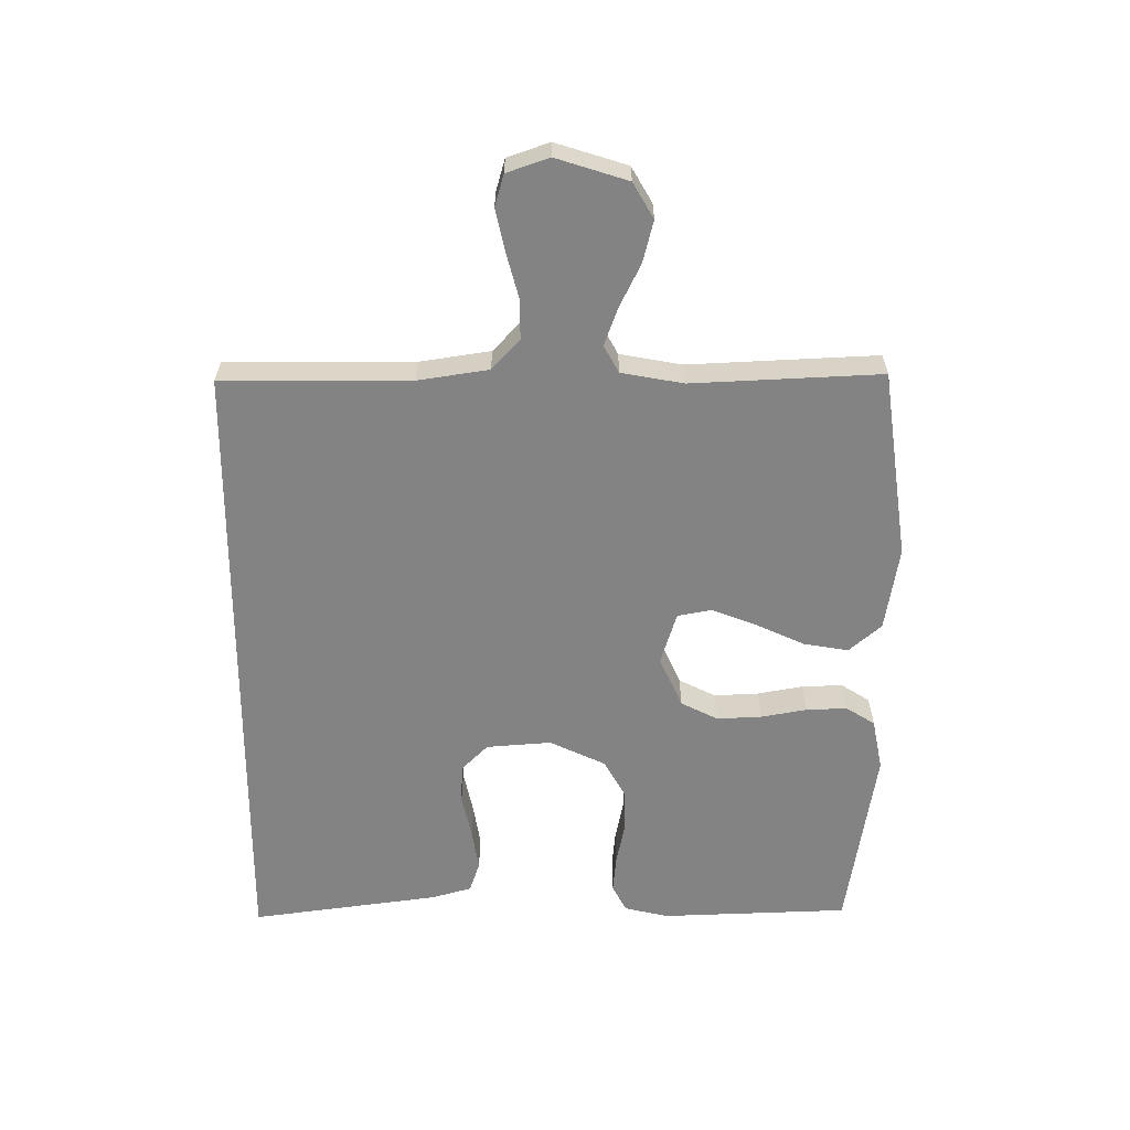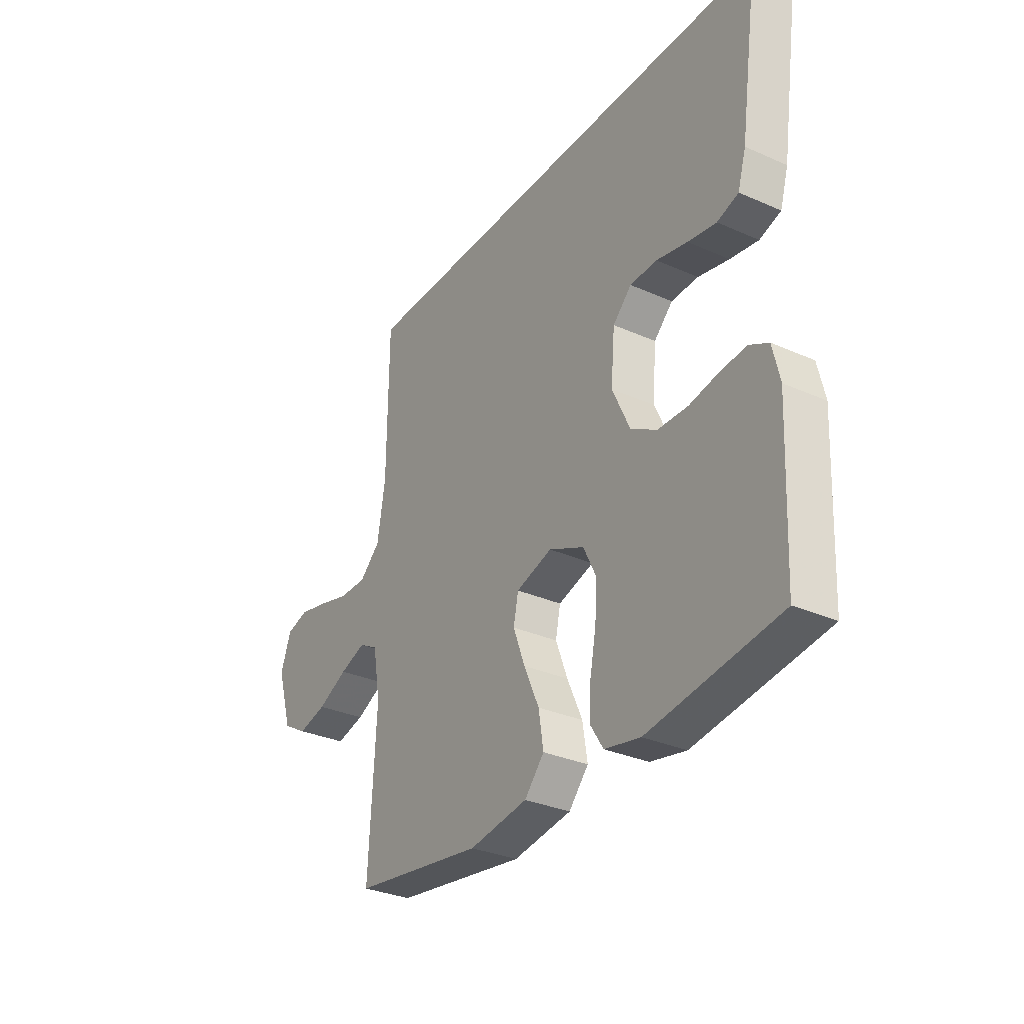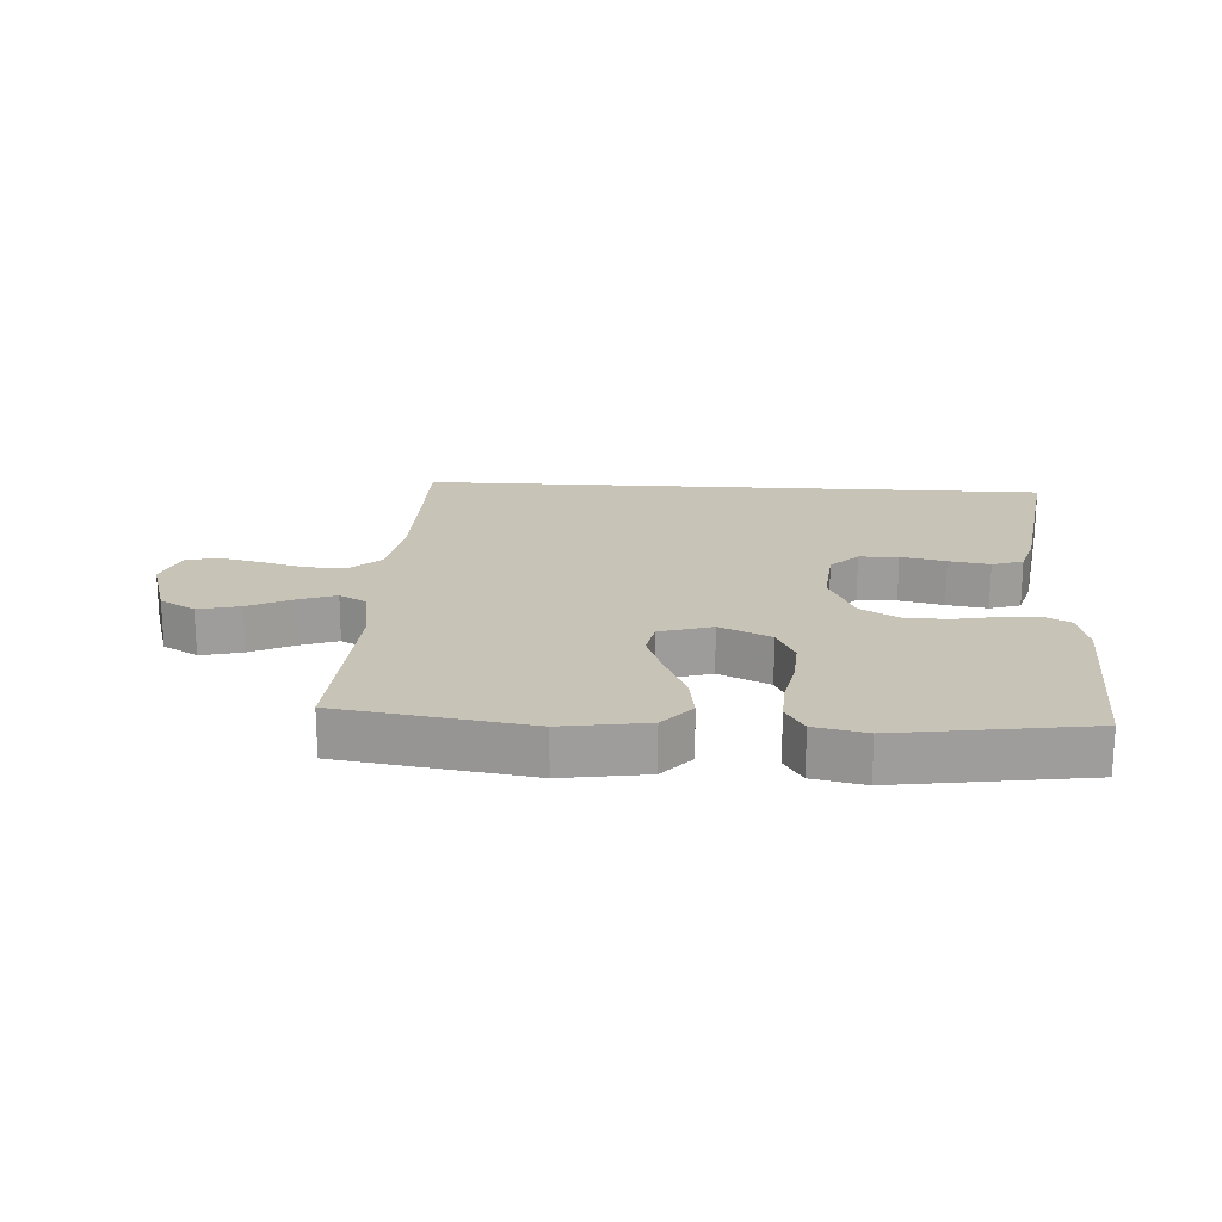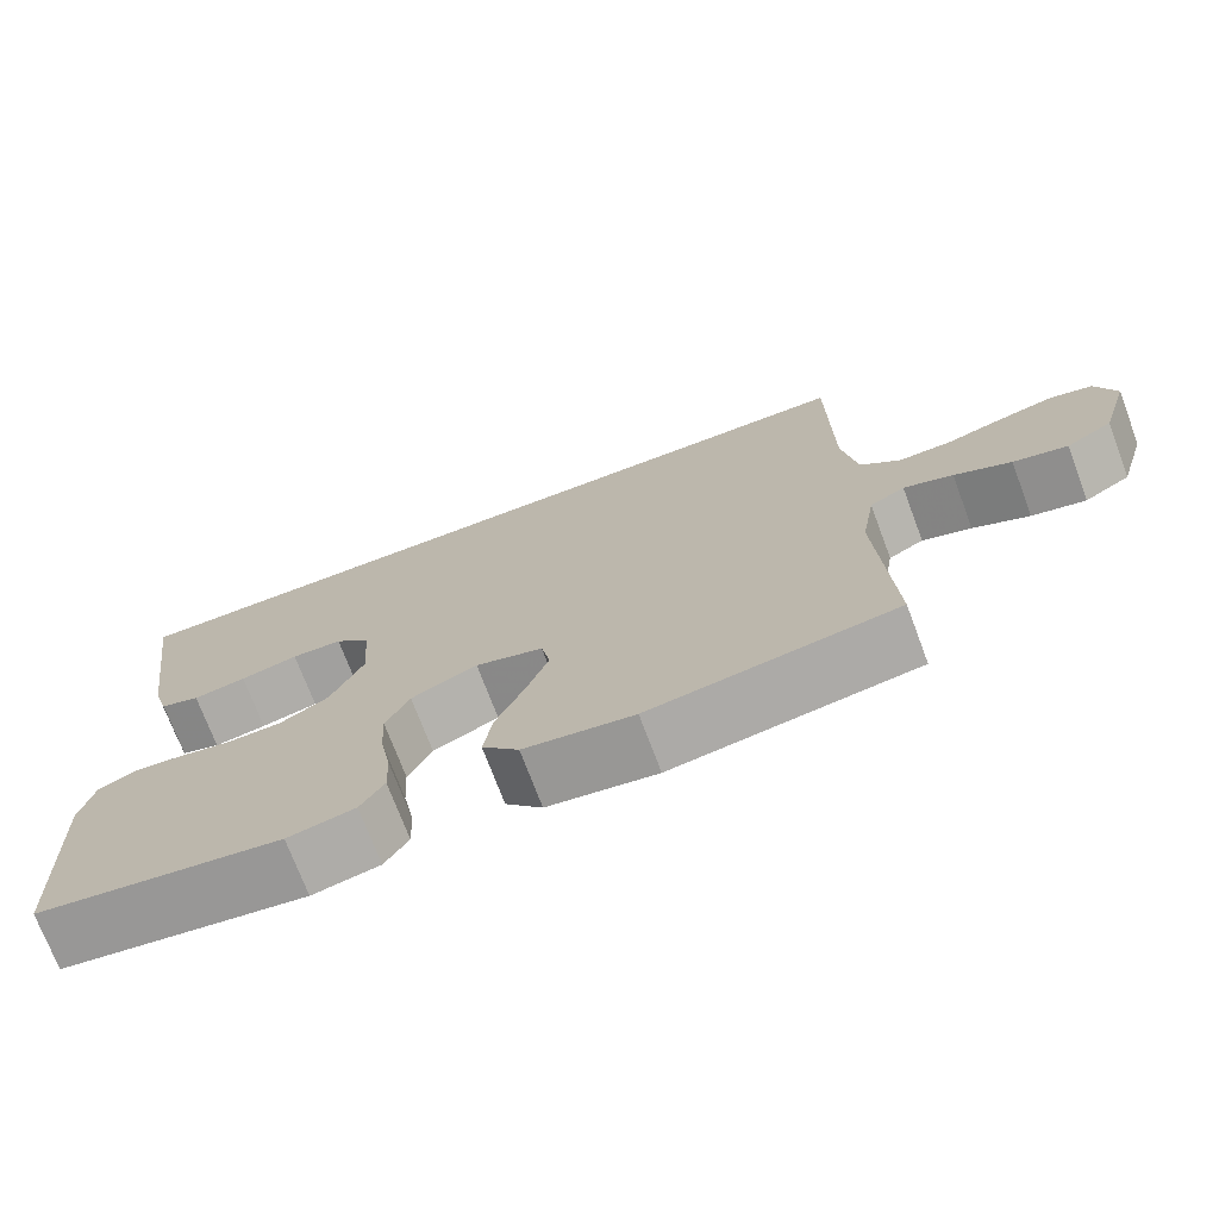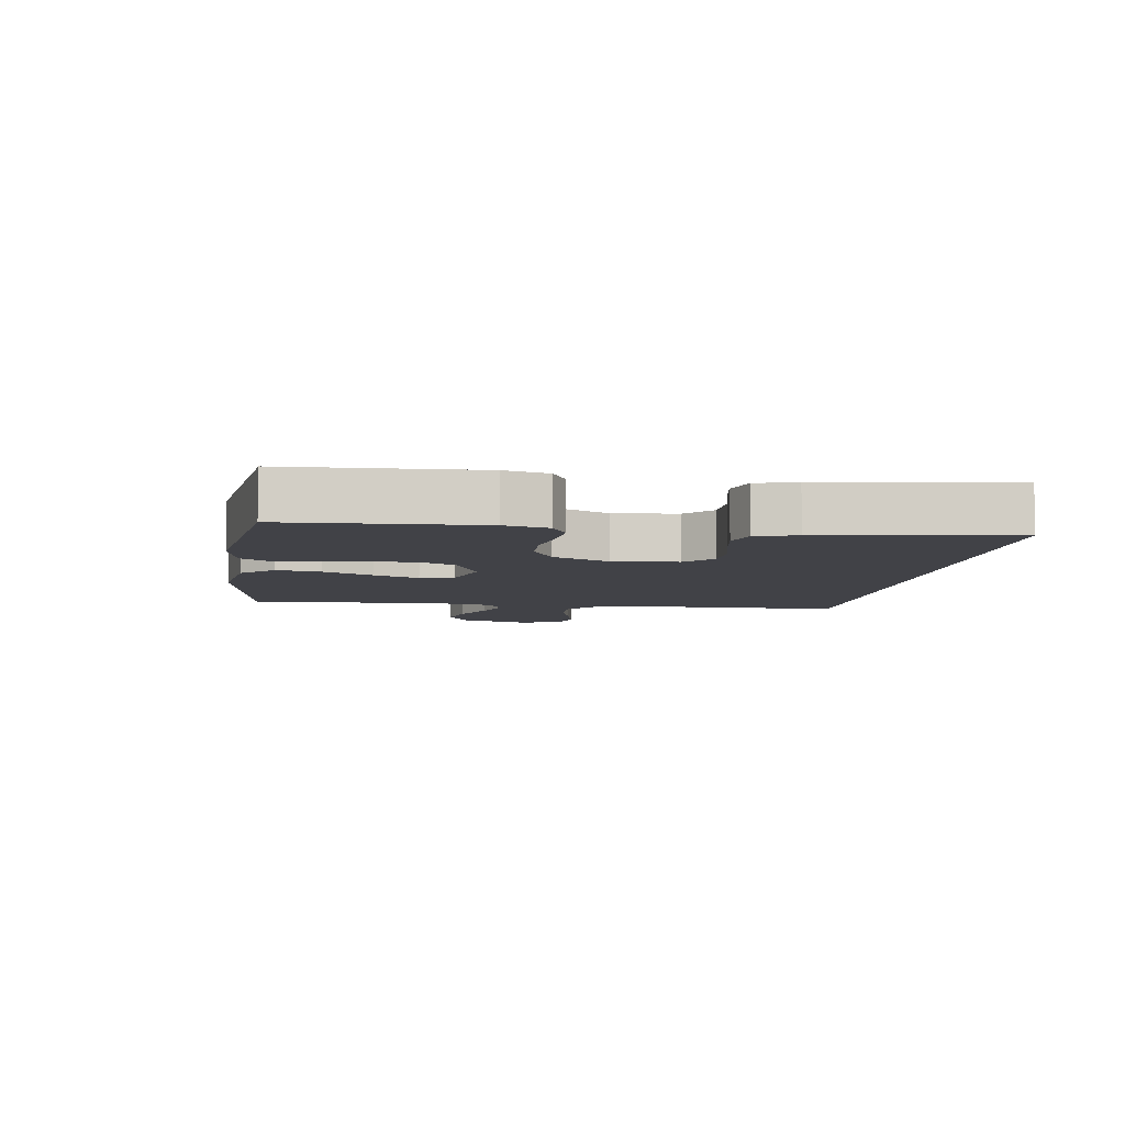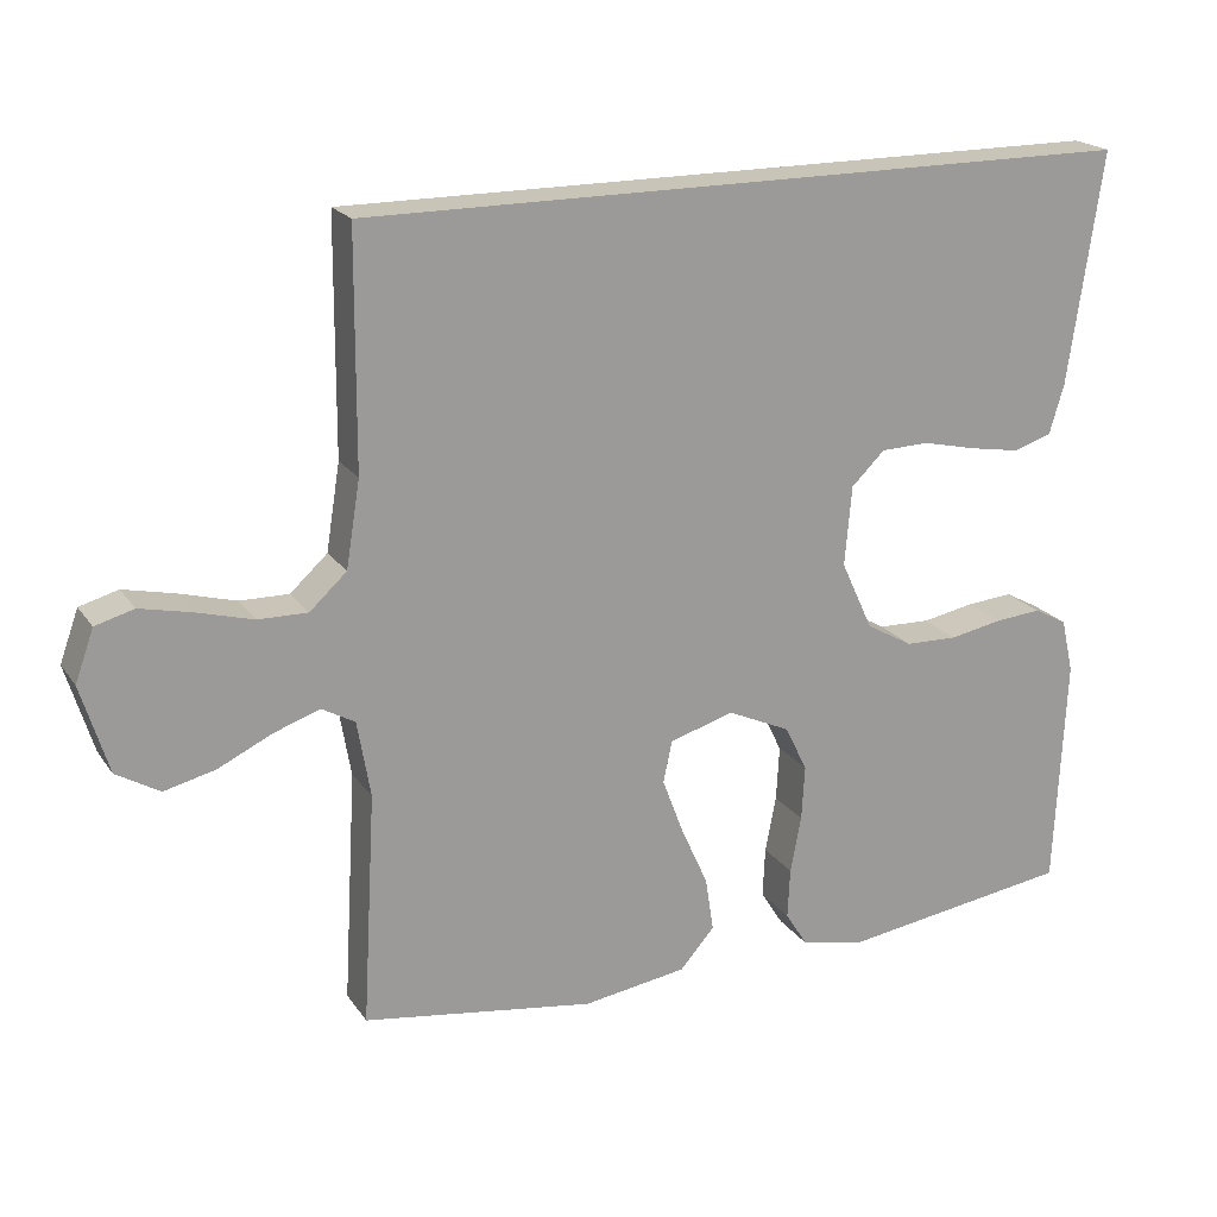
<metadata>
{"format":"obj","ext":"obj","renderer":"f3d","projection":"perspective","resolution":1024,"background":"white","views":[{"elev":-61.0,"azim":89.7,"up":"+Y"},{"elev":-31.6,"azim":-122.1,"up":"+Z"},{"elev":19.8,"azim":-176.6,"up":"+Y"},{"elev":-72.7,"azim":20.6,"up":"+Z"},{"elev":-6.8,"azim":-98.3,"up":"+Y"},{"elev":20.1,"azim":155.3,"up":"+Z"}]}
</metadata>
<code>
v -0.5 0.07 -0.5
v -0.514 0.07 -0.2
v -0.498 0.07 -0.13
v -0.455 0.07 -0.107
v -0.395 0.07 -0.112
v -0.327 0.07 -0.125
v -0.259 0.07 -0.123
v -0.199 0.07 -0.089
v -0.158 0.07 0
v -0.167 0.07 0.103
v -0.21 0.07 0.145
v -0.272 0.07 0.147
v -0.343 0.07 0.131
v -0.408 0.07 0.12
v -0.457 0.07 0.136
v -0.476 0.07 0.2
v -0.52 0.07 0.5
v 0.484 0.07 0.5
v 0.486 0.07 0.2
v 0.504 0.07 0.089
v 0.552 0.07 0.045
v 0.616 0.07 0.046
v 0.688 0.07 0.066
v 0.755 0.07 0.081
v 0.805 0.07 0.067
v 0.829 0.07 0
v 0.794 0.07 -0.114
v 0.738 0.07 -0.147
v 0.672 0.07 -0.131
v 0.603 0.07 -0.098
v 0.543 0.07 -0.077
v 0.5 0.07 -0.101
v 0.483 0.07 -0.2
v 0.5 0.07 -0.5
v 0.2 0.07 -0.545
v 0.066 0.07 -0.525
v 0.021 0.07 -0.474
v 0.032 0.07 -0.404
v 0.067 0.07 -0.326
v 0.094 0.07 -0.254
v 0.083 0.07 -0.2
v 0 0.07 -0.175
v -0.081 0.07 -0.212
v -0.11 0.07 -0.271
v -0.106 0.07 -0.342
v -0.092 0.07 -0.415
v -0.089 0.07 -0.48
v -0.118 0.07 -0.526
v -0.2 0.07 -0.543
v -0.5 0 -0.5
v -0.514 0 -0.2
v -0.498 0 -0.13
v -0.455 0 -0.107
v -0.395 0 -0.112
v -0.327 0 -0.125
v -0.259 0 -0.123
v -0.199 0 -0.089
v -0.158 0 0
v -0.167 0 0.103
v -0.21 0 0.145
v -0.272 0 0.147
v -0.343 0 0.131
v -0.408 0 0.12
v -0.457 0 0.136
v -0.476 0 0.2
v -0.52 0 0.5
v 0.484 0 0.5
v 0.486 0 0.2
v 0.504 0 0.089
v 0.552 0 0.045
v 0.616 0 0.046
v 0.688 0 0.066
v 0.755 0 0.081
v 0.805 0 0.067
v 0.829 0 0
v 0.794 0 -0.114
v 0.738 0 -0.147
v 0.672 0 -0.131
v 0.603 0 -0.098
v 0.543 0 -0.077
v 0.5 0 -0.101
v 0.483 0 -0.2
v 0.5 0 -0.5
v 0.2 0 -0.545
v 0.066 0 -0.525
v 0.021 0 -0.474
v 0.032 0 -0.404
v 0.067 0 -0.326
v 0.094 0 -0.254
v 0.083 0 -0.2
v 0 0 -0.175
v -0.081 0 -0.212
v -0.11 0 -0.271
v -0.106 0 -0.342
v -0.092 0 -0.415
v -0.089 0 -0.48
v -0.118 0 -0.526
v -0.2 0 -0.543
f 45 46 47 48
f 44 45 48 49
f 36 37 38 39
f 36 39 40
f 33 34 35 36
f 32 33 36 40
f 31 32 40 41
f 27 28 29 30
f 27 30 31
f 26 27 31
f 22 23 24 25
f 22 25 26 31
f 16 17 18 19
f 16 19 20
f 12 13 14 15
f 12 15 16
f 11 12 16
f 3 4 5 6
f 1 2 3 6
f 44 49 1 6
f 43 44 6 7
f 42 43 7 8
f 41 42 8 9
f 21 22 31 41
f 21 41 9 10
f 11 16 20 21
f 10 11 21
f 97 96 95 94
f 98 97 94 93
f 88 87 86 85
f 89 88 85
f 85 84 83 82
f 89 85 82 81
f 90 89 81 80
f 79 78 77 76
f 80 79 76
f 80 76 75
f 74 73 72 71
f 80 75 74 71
f 68 67 66 65
f 69 68 65
f 64 63 62 61
f 65 64 61
f 65 61 60
f 55 54 53 52
f 55 52 51 50
f 55 50 98 93
f 56 55 93 92
f 57 56 92 91
f 58 57 91 90
f 90 80 71 70
f 59 58 90 70
f 70 69 65 60
f 70 60 59
f 1 50 51 2
f 2 51 52 3
f 3 52 53 4
f 4 53 54 5
f 5 54 55 6
f 6 55 56 7
f 7 56 57 8
f 8 57 58 9
f 9 58 59 10
f 10 59 60 11
f 11 60 61 12
f 12 61 62 13
f 13 62 63 14
f 14 63 64 15
f 15 64 65 16
f 16 65 66 17
f 17 66 67 18
f 18 67 68 19
f 19 68 69 20
f 20 69 70 21
f 21 70 71 22
f 22 71 72 23
f 23 72 73 24
f 24 73 74 25
f 25 74 75 26
f 26 75 76 27
f 27 76 77 28
f 28 77 78 29
f 29 78 79 30
f 30 79 80 31
f 31 80 81 32
f 32 81 82 33
f 33 82 83 34
f 34 83 84 35
f 35 84 85 36
f 36 85 86 37
f 37 86 87 38
f 38 87 88 39
f 39 88 89 40
f 40 89 90 41
f 41 90 91 42
f 42 91 92 43
f 43 92 93 44
f 44 93 94 45
f 45 94 95 46
f 46 95 96 47
f 47 96 97 48
f 48 97 98 49
f 49 98 50 1

</code>
